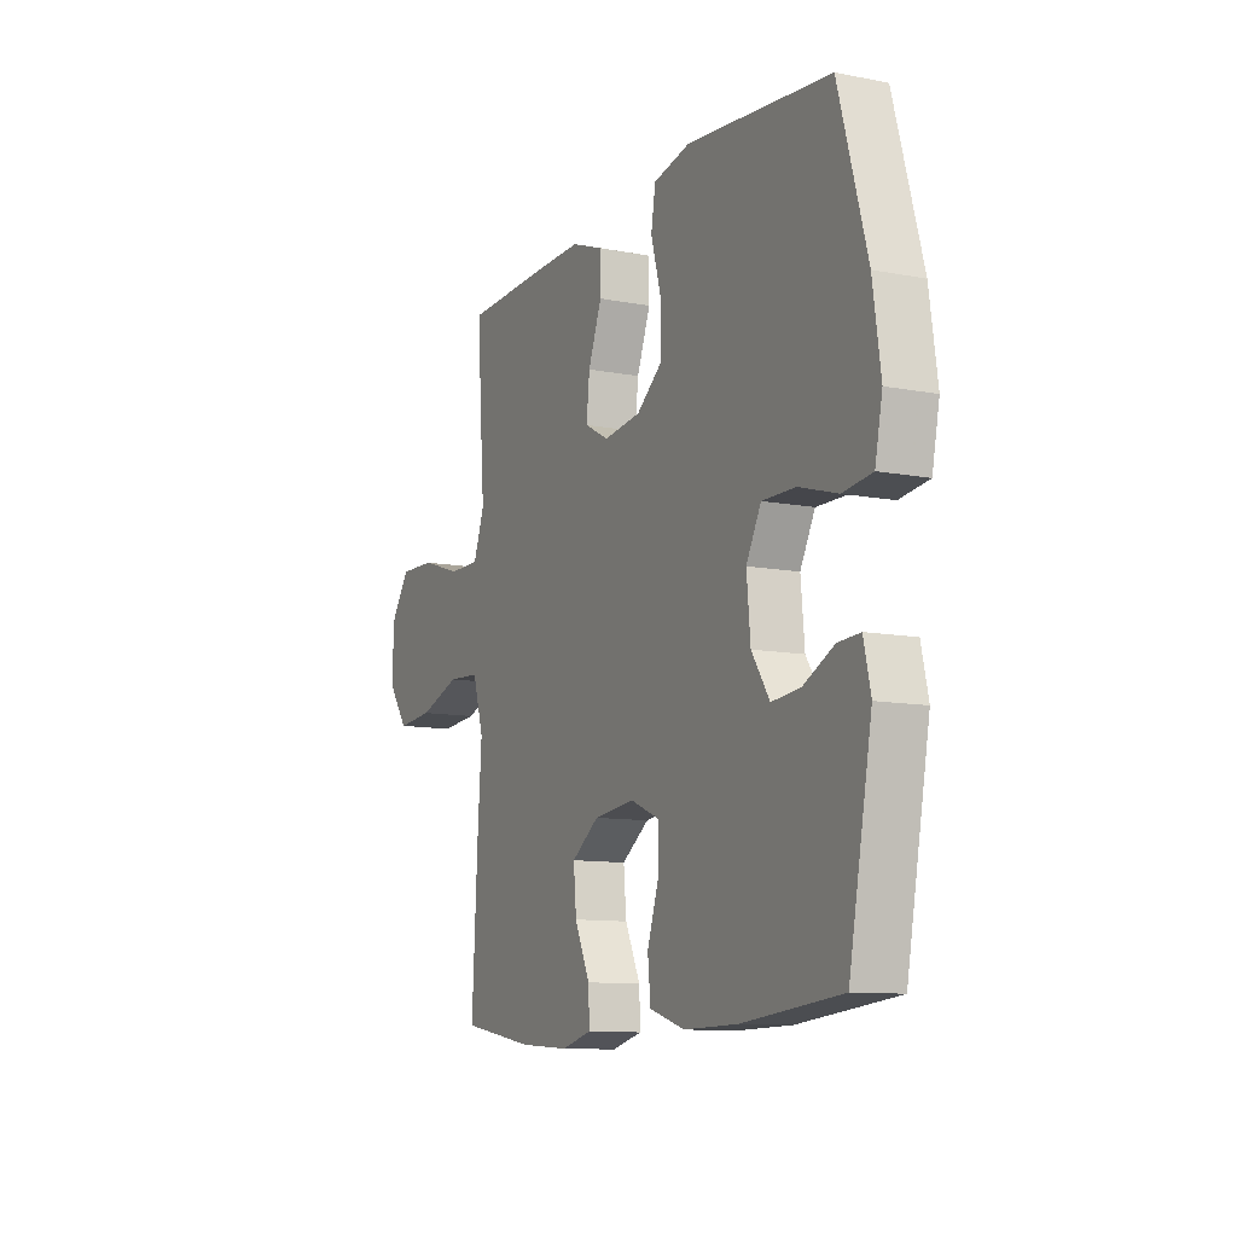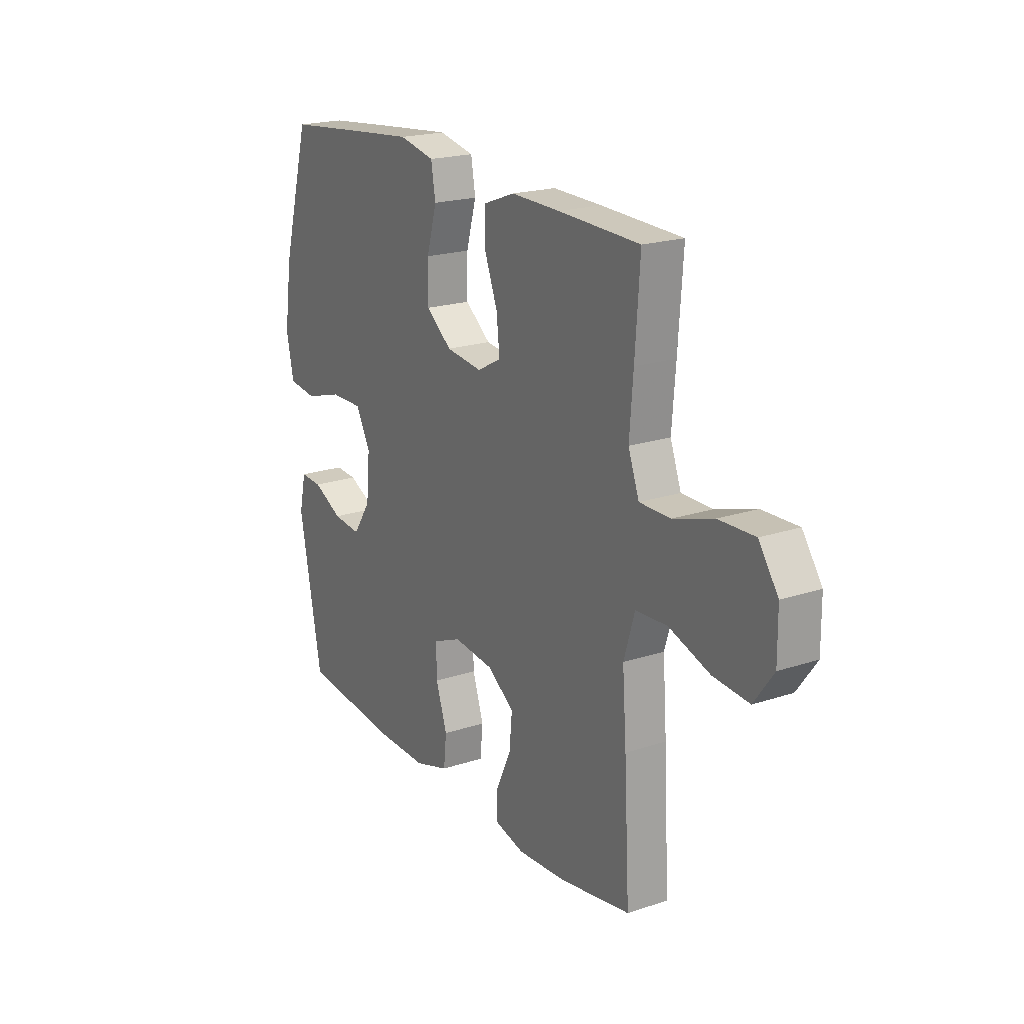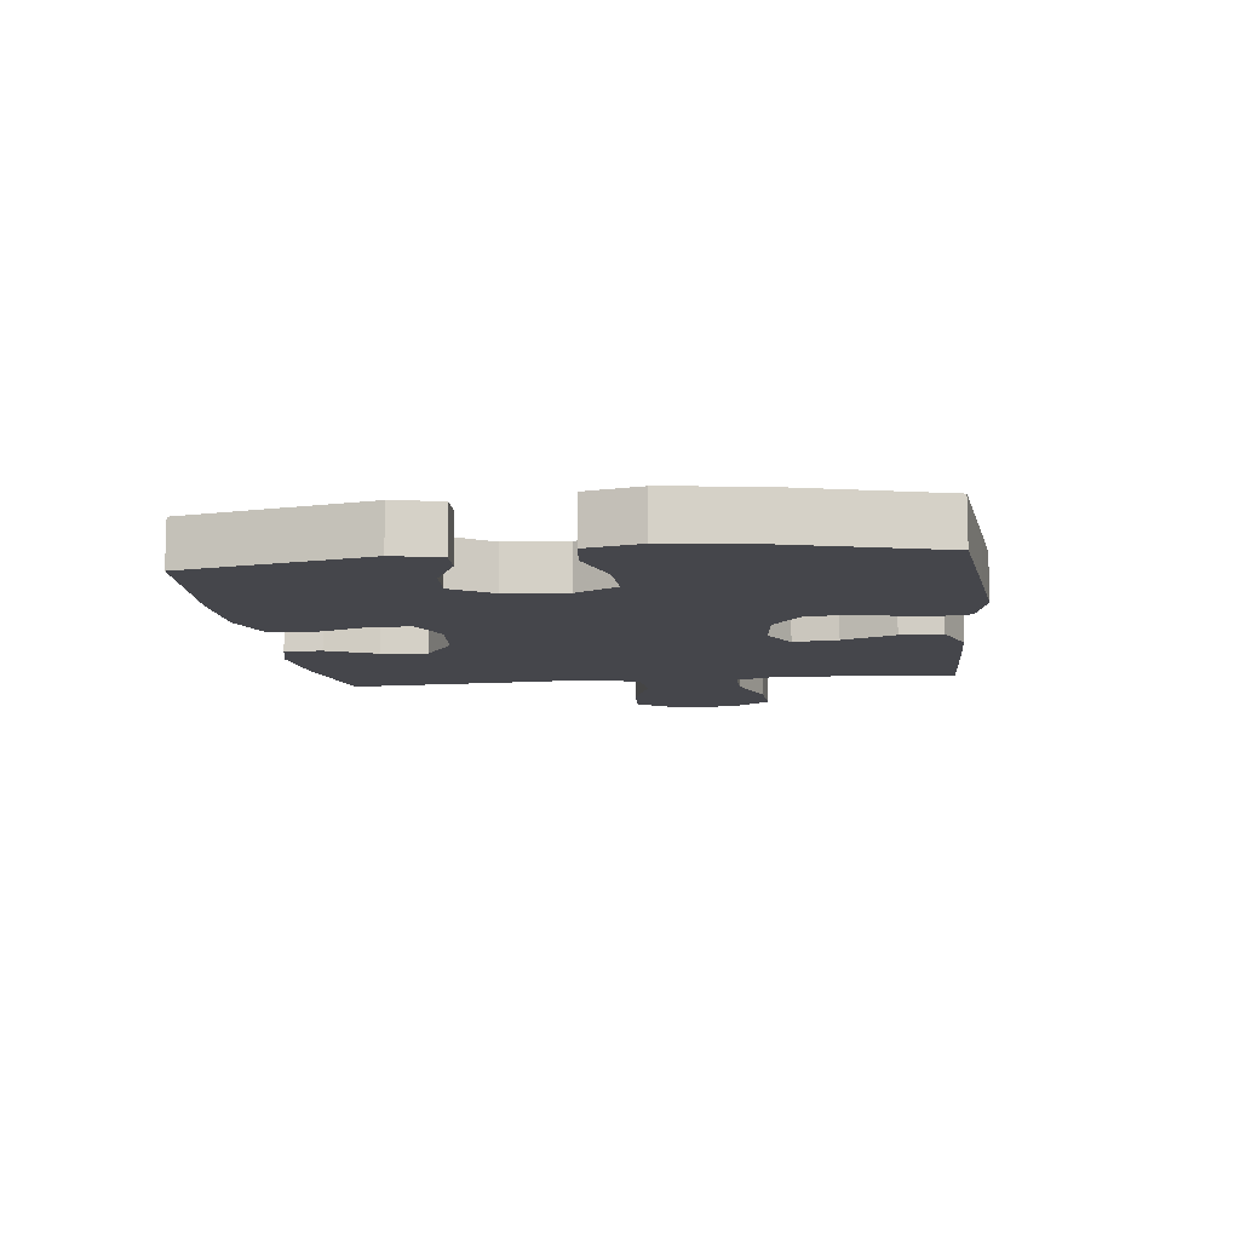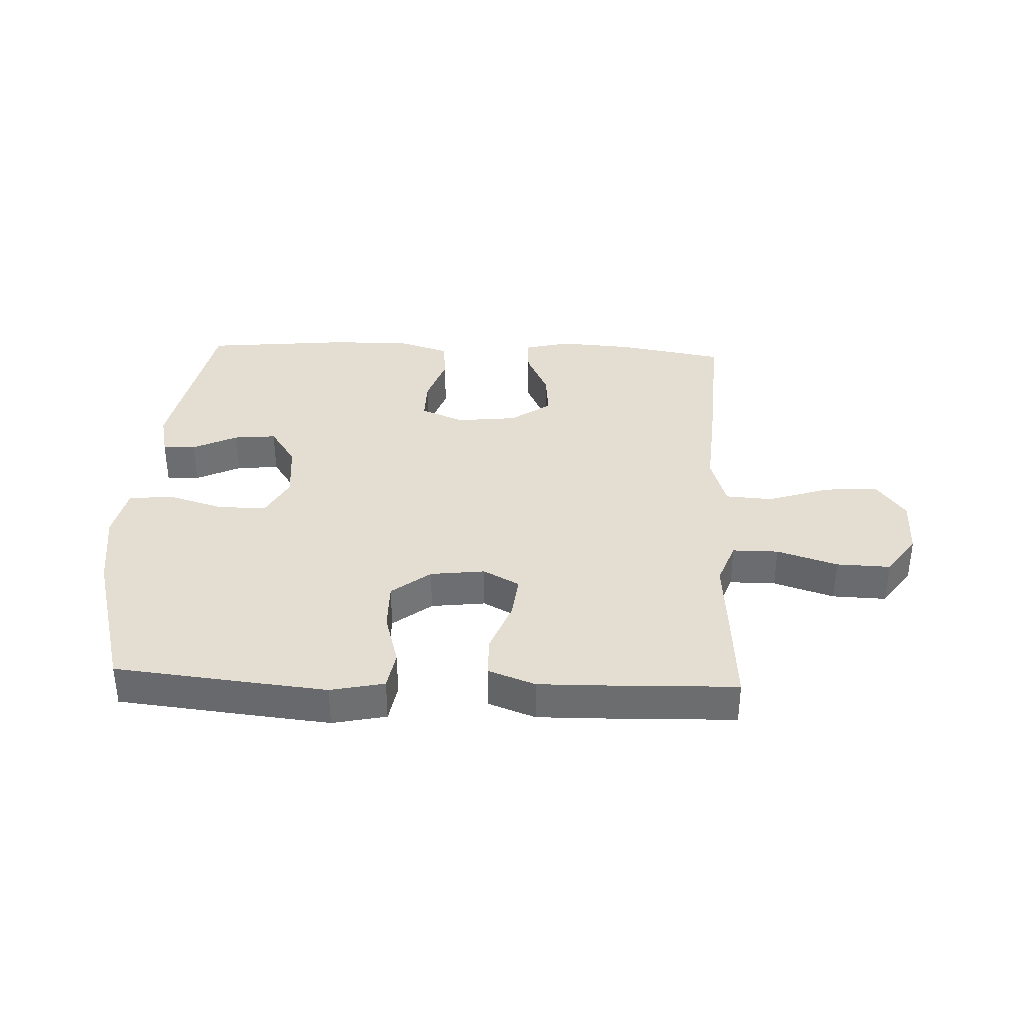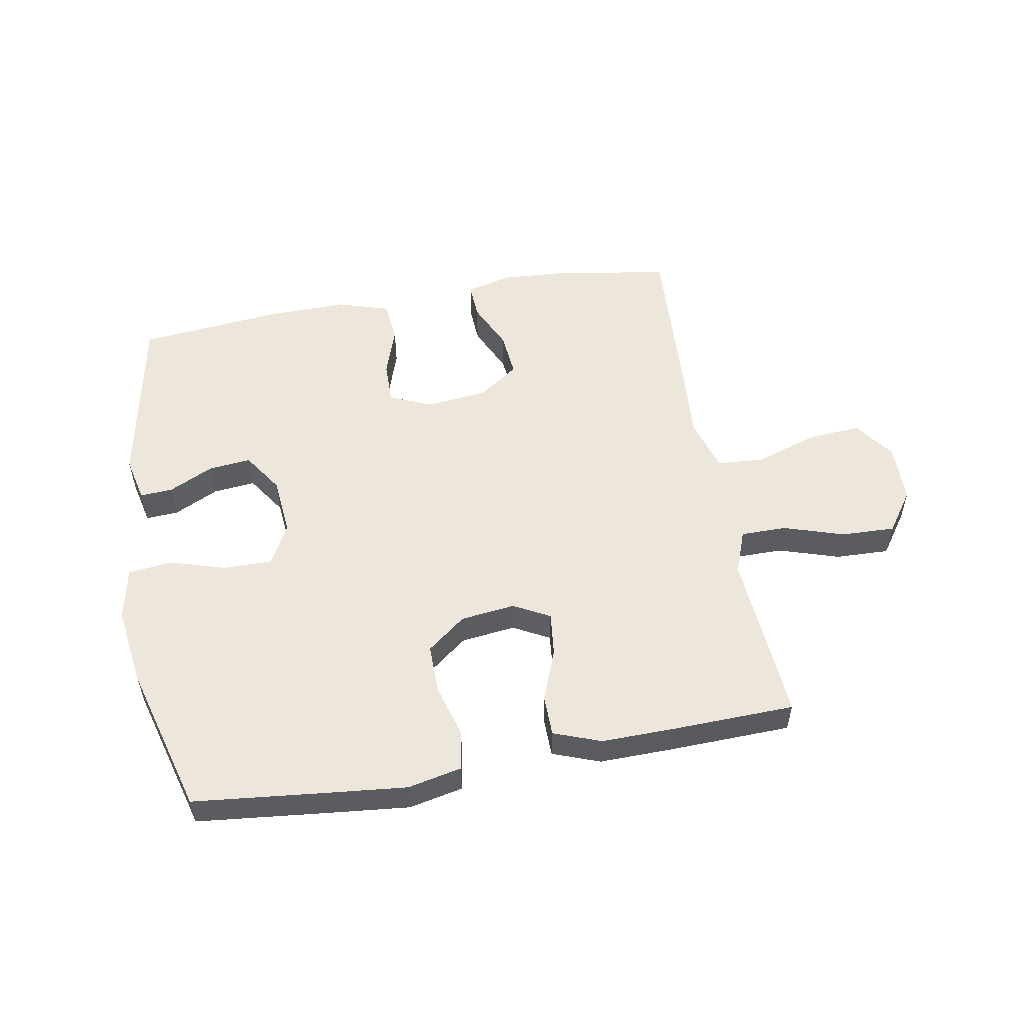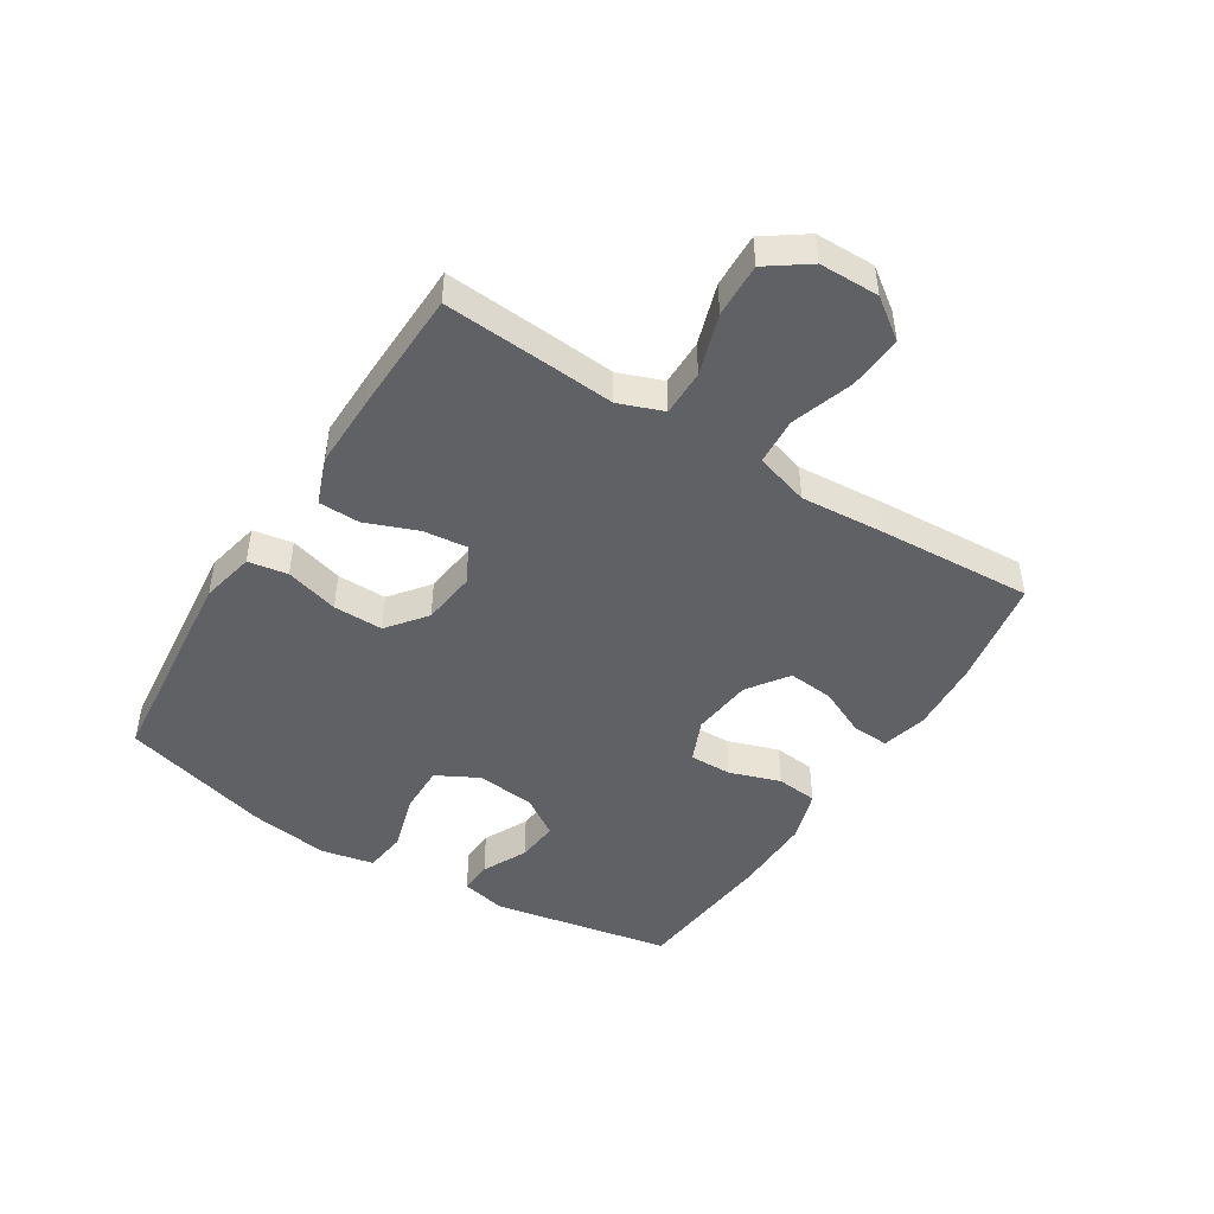
<metadata>
{"format":"obj","ext":"obj","renderer":"f3d","projection":"perspective","resolution":1024,"background":"white","views":[{"elev":-10.7,"azim":-115.8,"up":"+Z"},{"elev":20.3,"azim":58.7,"up":"+Z"},{"elev":-10.1,"azim":-82.7,"up":"+Y"},{"elev":36.0,"azim":2.5,"up":"+Y"},{"elev":54.0,"azim":-10.1,"up":"+Y"},{"elev":-46.6,"azim":57.9,"up":"+Y"}]}
</metadata>
<code>
v -0.5 0.07 0.5
v -0.28 0.07 0.523
v -0.15 0.07 0.536
v -0.061 0.07 0.517
v -0.05 0.07 0.452
v -0.075 0.07 0.364
v -0.076 0.07 0.282
v -0.012 0.07 0.232
v 0.078 0.07 0.221
v 0.138 0.07 0.253
v 0.13 0.07 0.325
v 0.097 0.07 0.411
v 0.098 0.07 0.479
v 0.176 0.07 0.508
v 0.298 0.07 0.506
v 0.5 0.07 0.5
v 0.488 0.07 0.331
v 0.479 0.07 0.216
v 0.506 0.07 0.143
v 0.582 0.07 0.143
v 0.682 0.07 0.175
v 0.771 0.07 0.178
v 0.819 0.07 0.11
v 0.82 0.07 0.012
v 0.772 0.07 -0.054
v 0.683 0.07 -0.047
v 0.581 0.07 -0.013
v 0.503 0.07 -0.018
v 0.476 0.07 -0.107
v 0.486 0.07 -0.245
v 0.5 0.07 -0.5
v 0.321 0.07 -0.531
v 0.201 0.07 -0.539
v 0.126 0.07 -0.52
v 0.129 0.07 -0.46
v 0.166 0.07 -0.38
v 0.173 0.07 -0.305
v 0.106 0.07 -0.258
v 0.006 0.07 -0.247
v -0.065 0.07 -0.277
v -0.064 0.07 -0.347
v -0.036 0.07 -0.431
v -0.043 0.07 -0.499
v -0.129 0.07 -0.526
v -0.26 0.07 -0.524
v -0.5 0.07 -0.5
v -0.556 0.07 -0.205
v -0.539 0.07 -0.13
v -0.485 0.07 -0.133
v -0.411 0.07 -0.169
v -0.341 0.07 -0.176
v -0.297 0.07 -0.11
v -0.288 0.07 -0.013
v -0.324 0.07 0.055
v -0.405 0.07 0.054
v -0.499 0.07 0.026
v -0.57 0.07 0.035
v -0.588 0.07 0.122
v -0.569 0.07 0.254
v -0.5 0 0.5
v -0.28 0 0.523
v -0.15 0 0.536
v -0.061 0 0.517
v -0.05 0 0.452
v -0.075 0 0.364
v -0.076 0 0.282
v -0.012 0 0.232
v 0.078 0 0.221
v 0.138 0 0.253
v 0.13 0 0.325
v 0.097 0 0.411
v 0.098 0 0.479
v 0.176 0 0.508
v 0.298 0 0.506
v 0.5 0 0.5
v 0.488 0 0.331
v 0.479 0 0.216
v 0.506 0 0.143
v 0.582 0 0.143
v 0.682 0 0.175
v 0.771 0 0.178
v 0.819 0 0.11
v 0.82 0 0.012
v 0.772 0 -0.054
v 0.683 0 -0.047
v 0.581 0 -0.013
v 0.503 0 -0.018
v 0.476 0 -0.107
v 0.486 0 -0.245
v 0.5 0 -0.5
v 0.321 0 -0.531
v 0.201 0 -0.539
v 0.126 0 -0.52
v 0.129 0 -0.46
v 0.166 0 -0.38
v 0.173 0 -0.305
v 0.106 0 -0.258
v 0.006 0 -0.247
v -0.065 0 -0.277
v -0.064 0 -0.347
v -0.036 0 -0.431
v -0.043 0 -0.499
v -0.129 0 -0.526
v -0.26 0 -0.524
v -0.5 0 -0.5
v -0.556 0 -0.205
v -0.539 0 -0.13
v -0.485 0 -0.133
v -0.411 0 -0.169
v -0.341 0 -0.176
v -0.297 0 -0.11
v -0.288 0 -0.013
v -0.324 0 0.055
v -0.405 0 0.054
v -0.499 0 0.026
v -0.57 0 0.035
v -0.588 0 0.122
v -0.569 0 0.254
f 4 5 6
f 3 4 6
f 2 3 6
f 1 2 6
f 59 1 6
f 58 59 6
f 57 58 6
f 56 57 6
f 55 56 6
f 54 55 6 7
f 53 54 7 8
f 52 53 8 9
f 51 52 9 10
f 48 49 50
f 47 48 50
f 46 47 50
f 45 46 50
f 44 45 50
f 43 44 50
f 42 43 50
f 41 42 50
f 40 41 50 51
f 39 40 51 10
f 34 35 36
f 33 34 36
f 32 33 36
f 31 32 36
f 30 31 36
f 29 30 36
f 28 29 36 37
f 25 26 27
f 24 25 27
f 23 24 27
f 22 23 27
f 21 22 27
f 20 21 27
f 19 20 27 28
f 28 37 38
f 19 28 38
f 18 19 38
f 16 17 18
f 15 16 18
f 14 15 18
f 13 14 18
f 12 13 18
f 11 12 18
f 18 38 39 10
f 10 11 18
f 65 64 63
f 65 63 62
f 65 62 61
f 65 61 60
f 65 60 118
f 65 118 117
f 65 117 116
f 65 116 115
f 65 115 114
f 66 65 114 113
f 67 66 113 112
f 68 67 112 111
f 69 68 111 110
f 109 108 107
f 109 107 106
f 109 106 105
f 109 105 104
f 109 104 103
f 109 103 102
f 109 102 101
f 109 101 100
f 110 109 100 99
f 69 110 99 98
f 95 94 93
f 95 93 92
f 95 92 91
f 95 91 90
f 95 90 89
f 95 89 88
f 96 95 88 87
f 86 85 84
f 86 84 83
f 86 83 82
f 86 82 81
f 86 81 80
f 86 80 79
f 87 86 79 78
f 97 96 87
f 97 87 78
f 97 78 77
f 77 76 75
f 77 75 74
f 77 74 73
f 77 73 72
f 77 72 71
f 77 71 70
f 69 98 97 77
f 77 70 69
f 1 60 61 2
f 2 61 62 3
f 3 62 63 4
f 4 63 64 5
f 5 64 65 6
f 6 65 66 7
f 7 66 67 8
f 8 67 68 9
f 9 68 69 10
f 10 69 70 11
f 11 70 71 12
f 12 71 72 13
f 13 72 73 14
f 14 73 74 15
f 15 74 75 16
f 16 75 76 17
f 17 76 77 18
f 18 77 78 19
f 19 78 79 20
f 20 79 80 21
f 21 80 81 22
f 22 81 82 23
f 23 82 83 24
f 24 83 84 25
f 25 84 85 26
f 26 85 86 27
f 27 86 87 28
f 28 87 88 29
f 29 88 89 30
f 30 89 90 31
f 31 90 91 32
f 32 91 92 33
f 33 92 93 34
f 34 93 94 35
f 35 94 95 36
f 36 95 96 37
f 37 96 97 38
f 38 97 98 39
f 39 98 99 40
f 40 99 100 41
f 41 100 101 42
f 42 101 102 43
f 43 102 103 44
f 44 103 104 45
f 45 104 105 46
f 46 105 106 47
f 47 106 107 48
f 48 107 108 49
f 49 108 109 50
f 50 109 110 51
f 51 110 111 52
f 52 111 112 53
f 53 112 113 54
f 54 113 114 55
f 55 114 115 56
f 56 115 116 57
f 57 116 117 58
f 58 117 118 59
f 59 118 60 1

</code>
